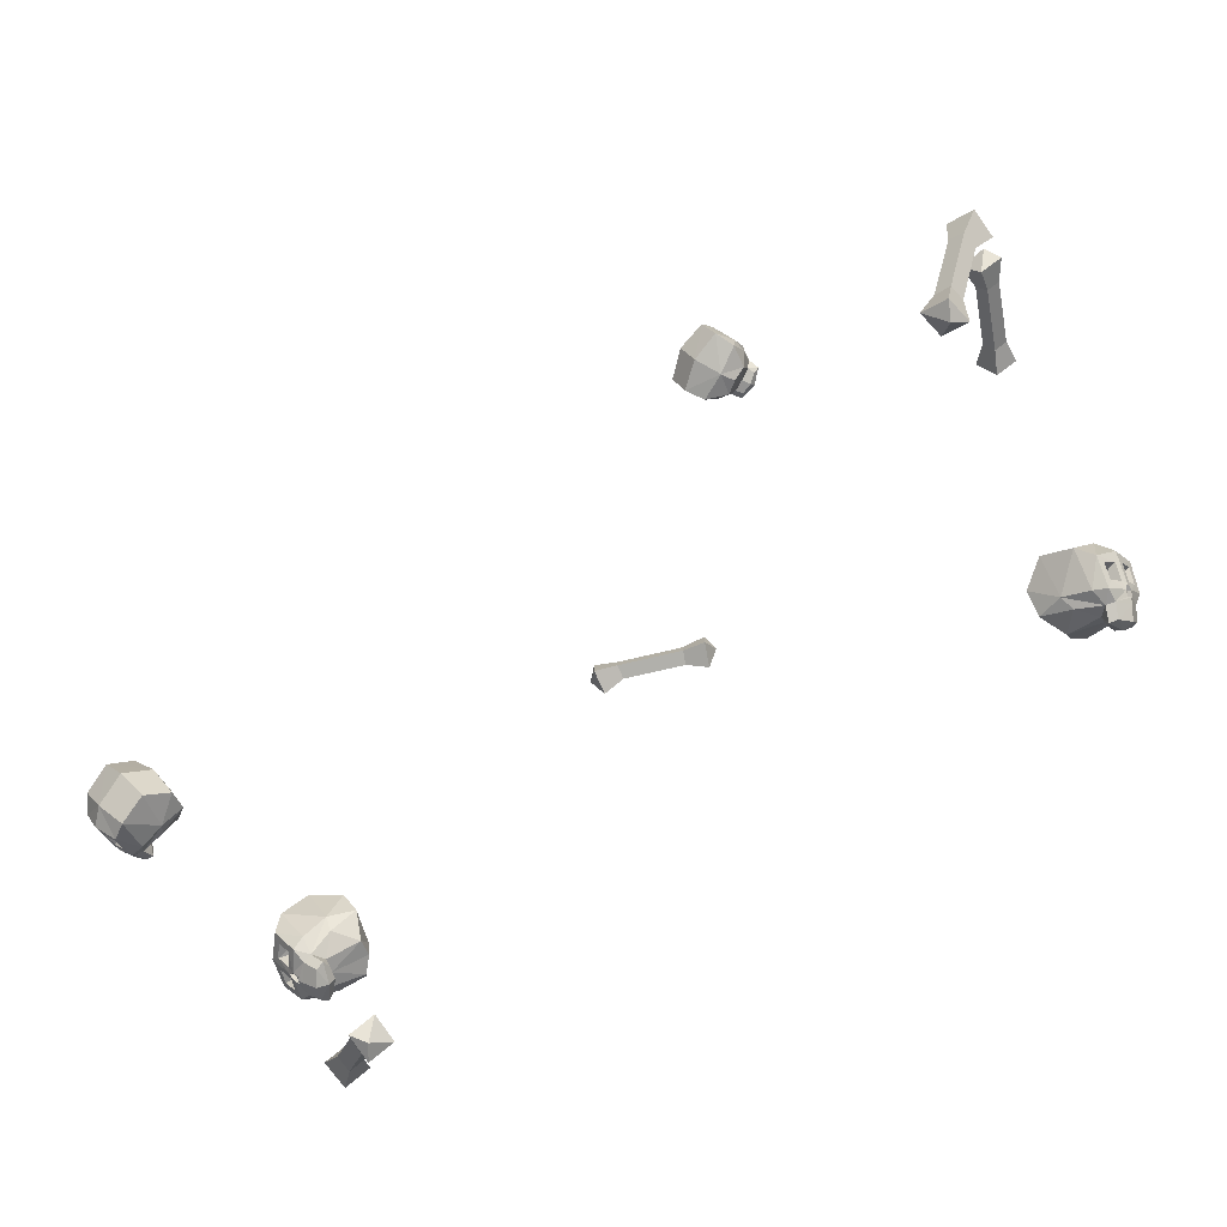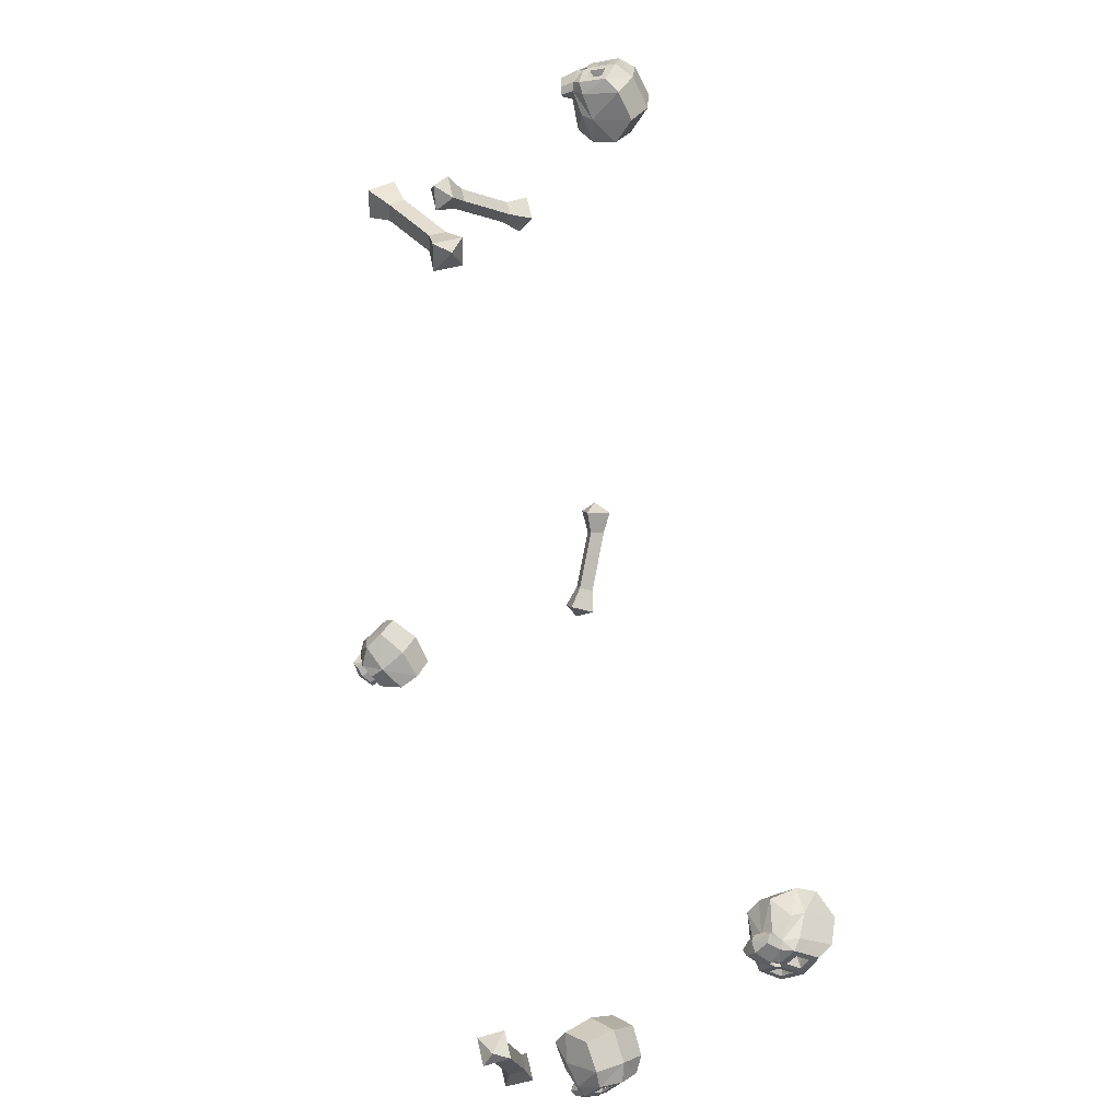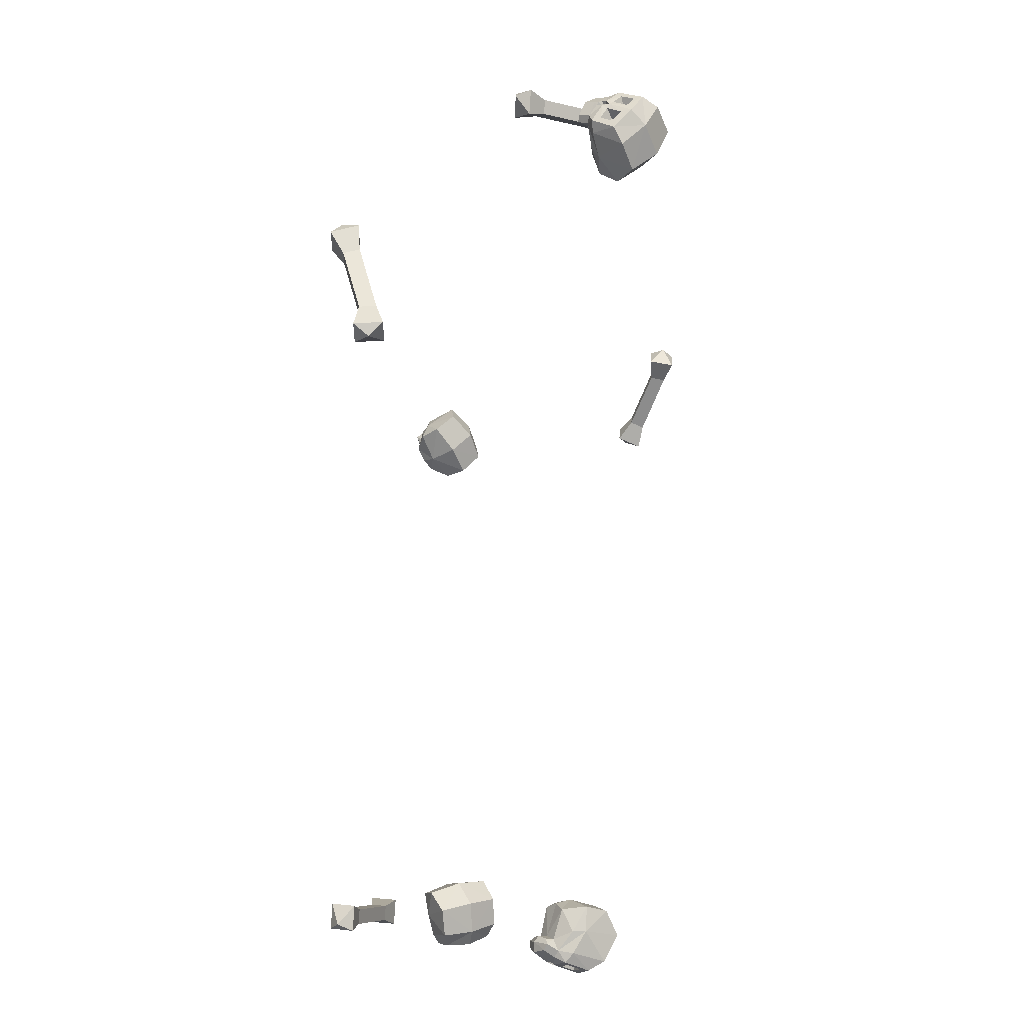
<metadata>
{"format":"obj","ext":"obj","renderer":"f3d","projection":"perspective","resolution":1024,"background":"white","views":[{"elev":-78.4,"azim":-148.1,"up":"+Z"},{"elev":36.0,"azim":75.1,"up":"+Z"},{"elev":55.3,"azim":94.3,"up":"+Z"}]}
</metadata>
<code>
v -213.1 -217.7 123.8
v -223.9 -187.6 105.3
v -220.7 -217.7 128.2
v -231.4 -187.6 109.6
v -224.1 -223.1 122.2
v -235.4 -191.2 102.8
v -216.6 -223.1 117.9
v -227.8 -191.2 98.4
v -229.3 -180.3 89.66
v -222.4 -174.2 101.5
v -242.2 -180.3 97.14
v -235.4 -174.2 109
v -211 -235.5 121.2
v -205.1 -226.3 131.5
v -218.1 -226.3 139
v -224 -235.5 128.7
v -236.9 -171.9 99.21
v -216.2 -235.5 135.2
v -185.5 -295.3 -167.5
v -195.7 -296.8 -187.9
v -203.5 -282.8 -174.5
v -174.8 -287.9 -156.5
v -172.8 -297.7 -163.9
v -186.5 -277.4 -156.2
v -199.7 -279.4 -165.7
v -194 -293.4 -196.1
v -200.1 -272.9 -184.7
v -194.3 -267 -177.2
v -179.2 -264.5 -166.8
v -165.7 -275.7 -167.4
v -163 -289.9 -176.3
v -193.2 -298.4 -184.5
v -165.4 -296.4 -182.3
v -182.1 -295.6 -191.1
v -171.5 -301.2 -177.4
v -186.3 -299 -186
v -196 -295.6 -176.8
v -199.8 -294.9 -182.6
v -170.2 -275.4 -195
v -188.6 -287.6 -200.6
v -191.8 -267.6 -195.4
v -159.6 -268.3 -183.5
v -158.4 -279.2 -189.4
v -171.8 -258.4 -182.4
v -185.4 -260.9 -191.2
v -184.1 -286.7 -200.6
v -164.3 -291.9 -190.3
v -180.2 -291.2 -196.8
v -182.6 -278.3 -200.8
v -188.9 -280.8 -202
v -172 -282.2 -196.9
v -184.9 -298.9 -173.9
v -199.8 -290 -183.2
v -201.8 -283.5 -179
v -199.9 -278.9 -184.8
v -197.9 -286.4 -189.1
v -191.5 -279.2 -198.1
v -195.4 -283.1 -193.6
v -197.4 -275.6 -189.3
v -193.1 -272.2 -194.6
v -195.2 -286.5 -181.9
v -196 -283.7 -180.1
v -195.2 -282.1 -182.8
v -194.3 -285 -184.5
v -189.2 -278.8 -192.7
v -190.8 -280.5 -190.7
v -191.7 -277.6 -189.1
v -189.8 -275.7 -191.1
v -189.8 -304.3 -188
v -192.2 -302.8 -191.1
v -190.6 -299.5 -198.7
v -185.3 -301.1 -196.8
v -182.1 -299.9 -194.2
v -186 -302.3 -189
v -181.5 -293.5 -202.8
v -185.6 -294.3 -202.8
v -180.5 -295.1 -198.9
v -197.1 -285.4 -192
v -196.9 -289 -192
v -195.3 -291 -195.1
v -195.3 -286.9 -194.9
v -195.4 -292.3 -193.6
v -193.9 -289.5 -196.1
v -195.3 -286.2 -191.7
v -195 -288.1 -192.8
v -195.3 -288.7 -191.7
v -194.2 -291 -192.8
v -194.1 -290.1 -193.8
v -193.2 -289.1 -194.6
v -194.1 -287.2 -193.7
v -192.8 -151.2 -159.1
v -210.2 -139.2 -128.9
v -200.3 -151.2 -163.5
v -217.8 -139.2 -133.2
v -198.7 -143.1 -166.2
v -217.2 -130.5 -134.2
v -191.2 -143.1 -161.9
v -209.7 -130.5 -129.9
v -213.3 -125.6 -117.3
v -214.3 -140.5 -115.5
v -226.3 -125.6 -124.7
v -227.3 -140.5 -123
v -181.7 -145.1 -172
v -184.5 -159 -167.3
v -197.4 -159 -174.8
v -194.7 -145.1 -179.5
v -226.6 -132.3 -117.1
v -190.2 -154.2 -180.1
v -69.93 -179.8 240.7
v -86.09 -186.2 255.4
v -71.94 -172.6 262.4
v -63.21 -168.8 229.4
v -70.22 -178.9 227.2
v -60.07 -161.2 242.8
v -64.88 -167.3 257.2
v -94.68 -183.6 257
v -83.26 -163.7 264.5
v -78.24 -155.7 258.5
v -73.2 -148.5 242.2
v -77.18 -156.6 227.1
v -85.49 -170.9 223.6
v -83.54 -186.8 251.7
v -90.08 -178.5 225.9
v -93.38 -182.5 244
v -83.21 -183.8 229
v -87.04 -186.1 245.6
v -75.62 -183.6 252.9
v -79.94 -184.5 258.2
v -102 -160.9 239
v -100.9 -177.4 254.7
v -96.33 -158.2 261.2
v -94.78 -150.2 227.8
v -100.1 -161.3 225.7
v -90.65 -143.2 241.3
v -94.72 -149.7 255.7
v -102.4 -175.6 250.8
v -98.27 -174.9 228.2
v -99.62 -178.6 245
v -103.5 -167.2 251.5
v -102.6 -171.1 257.1
v -102.8 -168.2 239.6
v -75.97 -184 241
v -80.88 -179.8 259.6
v -76.62 -173.5 261.9
v -83.02 -169.4 262.9
v -87.26 -176.7 260.4
v -98.19 -169.6 258.8
v -92.48 -173.7 260.1
v -88.24 -166.3 262.6
v -94.84 -162.7 261
v -81.28 -175.4 255.8
v -79.43 -172.6 256.8
v -82.41 -171.2 257.2
v -84.04 -174 256.1
v -93.79 -168 255.2
v -91.31 -169.7 255.8
v -89.68 -166.9 256.8
v -92.34 -165 256.1
v -87.58 -192.1 248.2
v -89.92 -191.6 251.6
v -97.73 -189.1 253.1
v -97.54 -189.3 247.3
v -96.07 -187.1 243.9
v -89.8 -189.6 245.4
v -104.9 -181.9 247.3
v -103.6 -183.6 250.9
v -101.3 -182.8 244.8
v -90.31 -176 260.7
v -90.13 -179.5 259.7
v -93.46 -181.5 258.5
v -93.58 -177.4 259.5
v -91.89 -182.5 257.9
v -94.96 -179.9 257.9
v -90.48 -176.4 258.8
v -91.59 -178.2 258.3
v -90.36 -178.8 258.1
v -91.57 -180.9 256.8
v -92.67 -180.2 257.3
v -93.71 -179.1 256.9
v -92.75 -177.4 257.9
v 20.86 -307.2 246.5
v 55.79 -295.1 246.5
v 20.86 -307.2 255.2
v 55.79 -295.1 255.2
v 17.67 -299.1 255.2
v 54.62 -286.5 255.2
v 17.67 -299.1 246.5
v 54.62 -286.5 246.5
v 67.37 -281.6 243.4
v 69.39 -296.4 243.4
v 67.37 -281.6 258.3
v 69.39 -296.4 258.3
v 4.156 -301 243.4
v 9.634 -315 243.4
v 9.634 -315 258.3
v 4.156 -301 258.3
v 74.18 -288.2 254.8
v 1.444 -310.1 254.8
v 203 -307.2 -141.3
v 185.6 -295.1 -171.6
v 210.6 -307.2 -145.7
v 193.1 -295.1 -175.9
v 212.2 -299.1 -142.9
v 193.7 -286.5 -174.9
v 204.6 -299.1 -138.6
v 186.2 -286.5 -170.6
v 177.1 -281.6 -180
v 176.1 -296.4 -181.8
v 190 -281.6 -187.5
v 189 -296.4 -189.3
v 208.7 -301 -125.3
v 206 -315 -130
v 218.9 -315 -137.5
v 221.7 -301 -132.8
v 183.6 -288.2 -191.6
v 219.9 -310.1 -128.6
v 165.7 -228.8 -199.6
v 181.3 -237.6 -213.8
v 188 -223.1 -200.4
v 158 -227.8 -184.4
v 154.5 -234.3 -194.5
v 171.5 -220.6 -181
v 183.3 -219 -192.3
v 186.4 -245.2 -213.8
v 196.9 -233.6 -195.3
v 193 -231.9 -184.9
v 179.9 -234 -172
v 165 -242.7 -175.4
v 159.2 -250.4 -189.3
v 177.1 -236.6 -212.5
v 159.8 -253.1 -198.1
v 175.1 -249 -208.3
v 158.3 -245.1 -202.5
v 173.1 -242.2 -210.7
v 176.7 -229.2 -208.3
v 182.4 -231.1 -211.8
v 181.7 -260.7 -188.6
v 188.7 -252.4 -208.7
v 200.2 -247.3 -192
v 173.7 -259.2 -173.6
v 169.3 -263.9 -184.3
v 186.7 -250.9 -170.6
v 198.1 -248.7 -182.1
v 186.4 -255.3 -206.1
v 165.8 -260.1 -197.3
v 179.4 -254.7 -206.4
v 190.6 -256.9 -198.8
v 193.7 -253.6 -204
v 179.7 -260.6 -195.7
v 166.4 -233.9 -204.9
v 185.7 -231.8 -208.1
v 188.7 -227.6 -202.1
v 193.2 -233.5 -200
v 189.6 -237.7 -206.9
v 194.3 -249 -202.2
v 192.2 -242.8 -205.1
v 195.8 -238.6 -198.2
v 197.8 -245.7 -195.8
v 184.2 -234 -202.9
v 185.5 -232.2 -200.2
v 187.3 -234.9 -199.7
v 185.9 -236.5 -202.3
v 190.5 -246.4 -198.6
v 189.5 -243.8 -199.8
v 191 -242.1 -197.2
v 192 -245 -195.8
v 173.3 -241.2 -217.3
v 177.2 -242.1 -218.4
v 181.9 -249 -218.3
v 176.7 -251 -216.5
v 174.1 -251.1 -213.1
v 172.5 -244.5 -214.5
v 181.9 -258.4 -211.3
v 184 -255.7 -213.7
v 178.3 -256 -210.5
v 191.1 -240.4 -207
v 188.8 -240.3 -209.8
v 188.2 -243.7 -212
v 190.5 -243.8 -208.6
v 186.7 -242.4 -212.4
v 188.7 -245.4 -210.7
v 189.3 -241.3 -206.7
v 188.6 -242.3 -208.6
v 187.8 -241.2 -208.7
v 186.3 -242.6 -210.5
v 187.3 -243.5 -210.3
v 187.7 -244.7 -209.3
v 189 -243.6 -207.9
v 243.4 -179.8 -59.76
v 264.3 -186.2 -53.17
v 263.2 -172.6 -68.91
v 230.3 -168.8 -59.95
v 231.9 -178.9 -52.78
v 240.3 -161.2 -69.38
v 255.2 -167.3 -72.42
v 269.9 -183.6 -46.51
v 270.7 -163.7 -60.16
v 262.9 -155.7 -61.47
v 246.3 -148.5 -57.69
v 235.2 -156.6 -46.69
v 236.4 -170.9 -37.75
v 259.8 -186.8 -53.51
v 240.6 -178.5 -34.91
v 258 -182.5 -41.15
v 239.9 -183.8 -42.43
v 256.2 -186.1 -47.42
v 256.8 -183.6 -60.96
v 263.6 -184.5 -59.87
v 258 -160.9 -31.18
v 271 -177.4 -39.92
v 274.4 -158.2 -47.17
v 244.7 -150.2 -31.82
v 245.5 -161.3 -26.18
v 254.3 -143.2 -42.12
v 268.8 -149.7 -45.83
v 268.4 -175.6 -36.73
v 246.8 -174.9 -29.01
v 262 -178.6 -36.22
v 269.6 -167.2 -36.09
v 273.9 -171.1 -39.67
v 258.9 -168.2 -30.79
v 246.7 -184 -54.7
v 265.3 -179.8 -59.77
v 265.1 -173.5 -64.59
v 269.2 -169.4 -59.56
v 269.1 -176.7 -54.62
v 273.2 -169.6 -44.34
v 271.5 -173.7 -49.97
v 271.6 -166.3 -54.9
v 273.4 -162.7 -48.34
v 262.2 -175.4 -57.52
v 262.1 -172.6 -59.61
v 263.9 -171.2 -57.22
v 263.8 -174 -55.29
v 267.9 -168 -46.37
v 267.2 -169.7 -48.81
v 267.2 -166.9 -50.73
v 268 -165 -48.1
v 258.7 -192.1 -48.25
v 262.9 -191.6 -47.93
v 268.1 -189.1 -41.92
v 262.9 -189.3 -39.16
v 259.2 -187.1 -38.73
v 257.4 -189.6 -44.93
v 266.6 -181.9 -32.84
v 269.1 -183.6 -35.77
v 262.7 -182.8 -34.64
v 270.9 -176 -52.12
v 270 -179.5 -51.78
v 270.6 -181.5 -48.33
v 271.5 -177.4 -48.69
v 269.3 -182.5 -49.37
v 270.9 -179.9 -46.72
v 269.4 -176.4 -51.03
v 269.5 -178.2 -49.83
v 268.7 -178.8 -50.8
v 268.2 -180.9 -49.12
v 269.2 -180.2 -48.4
v 269.3 -179.1 -47.28
v 269.8 -177.4 -48.65
f 1 2 4 3
f 3 4 6 5
f 5 6 8 7
f 7 8 2 1
f 2 8 9 10
f 8 6 11 9
f 6 4 12 11
f 4 2 10 12
f 7 1 14 13
f 1 3 15 14
f 3 5 16 15
f 5 7 13 16
f 10 9 17
f 9 11 17
f 11 12 17
f 12 10 17
f 13 14 18
f 14 15 18
f 15 16 18
f 16 13 18
f 22 30 24
f 24 30 29
f 23 31 22
f 22 31 30
f 69 70 72
f 72 70 71
f 25 24 28
f 28 24 29
f 25 28 21
f 21 28 27
f 62 63 61
f 61 63 64
f 36 52 32
f 38 37 21
f 21 37 25
f 23 35 31
f 31 35 33
f 69 72 74
f 74 72 73
f 19 25 37
f 25 19 24
f 24 19 22
f 22 19 23
f 52 19 32
f 20 32 38
f 38 32 37
f 38 79 20
f 79 82 20
f 80 26 82
f 26 20 82
f 32 19 37
f 29 30 44
f 44 30 42
f 30 31 42
f 42 31 43
f 75 72 76
f 76 72 71
f 45 28 44
f 44 28 29
f 27 28 41
f 41 28 45
f 66 67 65
f 65 67 68
f 43 47 51
f 45 49 41
f 41 49 50
f 43 31 47
f 47 31 33
f 75 77 72
f 72 77 73
f 39 49 45
f 45 44 39
f 44 42 39
f 42 43 39
f 43 51 39
f 49 46 50
f 50 46 40
f 50 40 81
f 81 40 83
f 26 80 40
f 80 83 40
f 46 49 39
f 51 48 46
f 39 51 46
f 23 52 35
f 23 19 52
f 38 21 53
f 53 21 54
f 27 55 21
f 21 55 54
f 27 78 55
f 55 78 56
f 38 53 79
f 53 56 79
f 78 79 56
f 50 81 57
f 57 81 58
f 81 78 58
f 27 59 78
f 78 59 58
f 27 41 59
f 59 41 60
f 50 57 41
f 41 57 60
f 53 54 61
f 61 54 62
f 54 55 62
f 62 55 63
f 55 56 63
f 63 56 64
f 56 53 64
f 64 53 61
f 58 66 57
f 57 66 65
f 59 67 58
f 58 67 66
f 60 68 59
f 59 68 67
f 57 65 60
f 60 65 68
f 48 47 34
f 34 47 33
f 33 35 34
f 34 35 36
f 20 70 32
f 32 70 69
f 20 26 70
f 70 26 71
f 36 74 34
f 34 74 73
f 32 69 36
f 36 69 74
f 40 76 26
f 26 76 71
f 40 46 76
f 76 46 75
f 46 48 75
f 75 48 77
f 48 34 77
f 77 34 73
f 35 52 36
f 51 47 48
f 85 86 84
f 87 86 88
f 88 86 85
f 90 89 85
f 85 89 88
f 84 90 85
f 78 84 79
f 79 84 86
f 80 82 88
f 88 82 87
f 82 79 87
f 87 79 86
f 83 89 81
f 81 89 90
f 80 88 83
f 83 88 89
f 78 81 84
f 84 81 90
f 91 92 94 93
f 93 94 96 95
f 95 96 98 97
f 97 98 92 91
f 92 98 99 100
f 98 96 101 99
f 96 94 102 101
f 94 92 100 102
f 97 91 104 103
f 91 93 105 104
f 93 95 106 105
f 95 97 103 106
f 100 99 107
f 99 101 107
f 101 102 107
f 102 100 107
f 103 104 108
f 104 105 108
f 105 106 108
f 106 103 108
f 112 120 114
f 114 120 119
f 113 121 112
f 112 121 120
f 159 160 162
f 162 160 161
f 115 114 118
f 118 114 119
f 115 118 111
f 111 118 117
f 152 153 151
f 151 153 154
f 126 142 122
f 128 127 111
f 111 127 115
f 113 125 121
f 121 125 123
f 159 162 164
f 164 162 163
f 109 115 127
f 115 109 114
f 114 109 112
f 112 109 113
f 142 109 122
f 110 122 128
f 128 122 127
f 128 169 110
f 169 172 110
f 170 116 172
f 116 110 172
f 122 109 127
f 119 120 134
f 134 120 132
f 120 121 132
f 132 121 133
f 165 162 166
f 166 162 161
f 135 118 134
f 134 118 119
f 117 118 131
f 131 118 135
f 156 157 155
f 155 157 158
f 133 137 141
f 135 139 131
f 131 139 140
f 133 121 137
f 137 121 123
f 165 167 162
f 162 167 163
f 129 139 135
f 135 134 129
f 134 132 129
f 132 133 129
f 133 141 129
f 139 136 140
f 140 136 130
f 140 130 171
f 171 130 173
f 116 170 130
f 170 173 130
f 136 139 129
f 141 138 136
f 129 141 136
f 113 142 125
f 113 109 142
f 128 111 143
f 143 111 144
f 117 145 111
f 111 145 144
f 117 168 145
f 145 168 146
f 128 143 169
f 143 146 169
f 168 169 146
f 140 171 147
f 147 171 148
f 171 168 148
f 117 149 168
f 168 149 148
f 117 131 149
f 149 131 150
f 140 147 131
f 131 147 150
f 143 144 151
f 151 144 152
f 144 145 152
f 152 145 153
f 145 146 153
f 153 146 154
f 146 143 154
f 154 143 151
f 148 156 147
f 147 156 155
f 149 157 148
f 148 157 156
f 150 158 149
f 149 158 157
f 147 155 150
f 150 155 158
f 138 137 124
f 124 137 123
f 123 125 124
f 124 125 126
f 110 160 122
f 122 160 159
f 110 116 160
f 160 116 161
f 126 164 124
f 124 164 163
f 122 159 126
f 126 159 164
f 130 166 116
f 116 166 161
f 130 136 166
f 166 136 165
f 136 138 165
f 165 138 167
f 138 124 167
f 167 124 163
f 125 142 126
f 141 137 138
f 175 176 174
f 177 176 178
f 178 176 175
f 180 179 175
f 175 179 178
f 174 180 175
f 168 174 169
f 169 174 176
f 170 172 178
f 178 172 177
f 172 169 177
f 177 169 176
f 173 179 171
f 171 179 180
f 170 178 173
f 173 178 179
f 168 171 174
f 174 171 180
f 181 182 184 183
f 183 184 186 185
f 185 186 188 187
f 187 188 182 181
f 182 188 189 190
f 188 186 191 189
f 186 184 192 191
f 184 182 190 192
f 187 181 194 193
f 181 183 195 194
f 183 185 196 195
f 185 187 193 196
f 190 189 197
f 189 191 197
f 191 192 197
f 192 190 197
f 193 194 198
f 194 195 198
f 195 196 198
f 196 193 198
f 199 200 202 201
f 201 202 204 203
f 203 204 206 205
f 205 206 200 199
f 200 206 207 208
f 206 204 209 207
f 204 202 210 209
f 202 200 208 210
f 205 199 212 211
f 199 201 213 212
f 201 203 214 213
f 203 205 211 214
f 208 207 215
f 207 209 215
f 209 210 215
f 210 208 215
f 211 212 216
f 212 213 216
f 213 214 216
f 214 211 216
f 220 228 222
f 222 228 227
f 221 229 220
f 220 229 228
f 267 268 270
f 270 268 269
f 223 222 226
f 226 222 227
f 223 226 219
f 219 226 225
f 260 261 259
f 259 261 262
f 234 250 230
f 236 235 219
f 219 235 223
f 221 233 229
f 229 233 231
f 267 270 272
f 272 270 271
f 217 223 235
f 223 217 222
f 222 217 220
f 220 217 221
f 250 217 230
f 218 230 236
f 236 230 235
f 236 277 218
f 277 280 218
f 278 224 280
f 224 218 280
f 230 217 235
f 227 228 242
f 242 228 240
f 228 229 240
f 240 229 241
f 273 270 274
f 274 270 269
f 243 226 242
f 242 226 227
f 225 226 239
f 239 226 243
f 264 265 263
f 263 265 266
f 241 245 249
f 243 247 239
f 239 247 248
f 241 229 245
f 245 229 231
f 273 275 270
f 270 275 271
f 237 247 243
f 243 242 237
f 242 240 237
f 240 241 237
f 241 249 237
f 247 244 248
f 248 244 238
f 248 238 279
f 279 238 281
f 224 278 238
f 278 281 238
f 244 247 237
f 249 246 244
f 237 249 244
f 221 250 233
f 221 217 250
f 236 219 251
f 251 219 252
f 225 253 219
f 219 253 252
f 225 276 253
f 253 276 254
f 236 251 277
f 251 254 277
f 276 277 254
f 248 279 255
f 255 279 256
f 279 276 256
f 225 257 276
f 276 257 256
f 225 239 257
f 257 239 258
f 248 255 239
f 239 255 258
f 251 252 259
f 259 252 260
f 252 253 260
f 260 253 261
f 253 254 261
f 261 254 262
f 254 251 262
f 262 251 259
f 256 264 255
f 255 264 263
f 257 265 256
f 256 265 264
f 258 266 257
f 257 266 265
f 255 263 258
f 258 263 266
f 246 245 232
f 232 245 231
f 231 233 232
f 232 233 234
f 218 268 230
f 230 268 267
f 218 224 268
f 268 224 269
f 234 272 232
f 232 272 271
f 230 267 234
f 234 267 272
f 238 274 224
f 224 274 269
f 238 244 274
f 274 244 273
f 244 246 273
f 273 246 275
f 246 232 275
f 275 232 271
f 233 250 234
f 249 245 246
f 283 284 282
f 285 284 286
f 286 284 283
f 288 287 283
f 283 287 286
f 282 288 283
f 276 282 277
f 277 282 284
f 278 280 286
f 286 280 285
f 280 277 285
f 285 277 284
f 281 287 279
f 279 287 288
f 278 286 281
f 281 286 287
f 276 279 282
f 282 279 288
f 292 300 294
f 294 300 299
f 293 301 292
f 292 301 300
f 339 340 342
f 342 340 341
f 295 294 298
f 298 294 299
f 295 298 291
f 291 298 297
f 332 333 331
f 331 333 334
f 306 322 302
f 308 307 291
f 291 307 295
f 293 305 301
f 301 305 303
f 339 342 344
f 344 342 343
f 289 295 307
f 295 289 294
f 294 289 292
f 292 289 293
f 322 289 302
f 290 302 308
f 308 302 307
f 308 349 290
f 349 352 290
f 350 296 352
f 296 290 352
f 302 289 307
f 299 300 314
f 314 300 312
f 300 301 312
f 312 301 313
f 345 342 346
f 346 342 341
f 315 298 314
f 314 298 299
f 297 298 311
f 311 298 315
f 336 337 335
f 335 337 338
f 313 317 321
f 315 319 311
f 311 319 320
f 313 301 317
f 317 301 303
f 345 347 342
f 342 347 343
f 309 319 315
f 315 314 309
f 314 312 309
f 312 313 309
f 313 321 309
f 319 316 320
f 320 316 310
f 320 310 351
f 351 310 353
f 296 350 310
f 350 353 310
f 316 319 309
f 321 318 316
f 309 321 316
f 293 322 305
f 293 289 322
f 308 291 323
f 323 291 324
f 297 325 291
f 291 325 324
f 297 348 325
f 325 348 326
f 308 323 349
f 323 326 349
f 348 349 326
f 320 351 327
f 327 351 328
f 351 348 328
f 297 329 348
f 348 329 328
f 297 311 329
f 329 311 330
f 320 327 311
f 311 327 330
f 323 324 331
f 331 324 332
f 324 325 332
f 332 325 333
f 325 326 333
f 333 326 334
f 326 323 334
f 334 323 331
f 328 336 327
f 327 336 335
f 329 337 328
f 328 337 336
f 330 338 329
f 329 338 337
f 327 335 330
f 330 335 338
f 318 317 304
f 304 317 303
f 303 305 304
f 304 305 306
f 290 340 302
f 302 340 339
f 290 296 340
f 340 296 341
f 306 344 304
f 304 344 343
f 302 339 306
f 306 339 344
f 310 346 296
f 296 346 341
f 310 316 346
f 346 316 345
f 316 318 345
f 345 318 347
f 318 304 347
f 347 304 343
f 305 322 306
f 321 317 318
f 355 356 354
f 357 356 358
f 358 356 355
f 360 359 355
f 355 359 358
f 354 360 355
f 348 354 349
f 349 354 356
f 350 352 358
f 358 352 357
f 352 349 357
f 357 349 356
f 353 359 351
f 351 359 360
f 350 358 353
f 353 358 359
f 348 351 354
f 354 351 360

</code>
